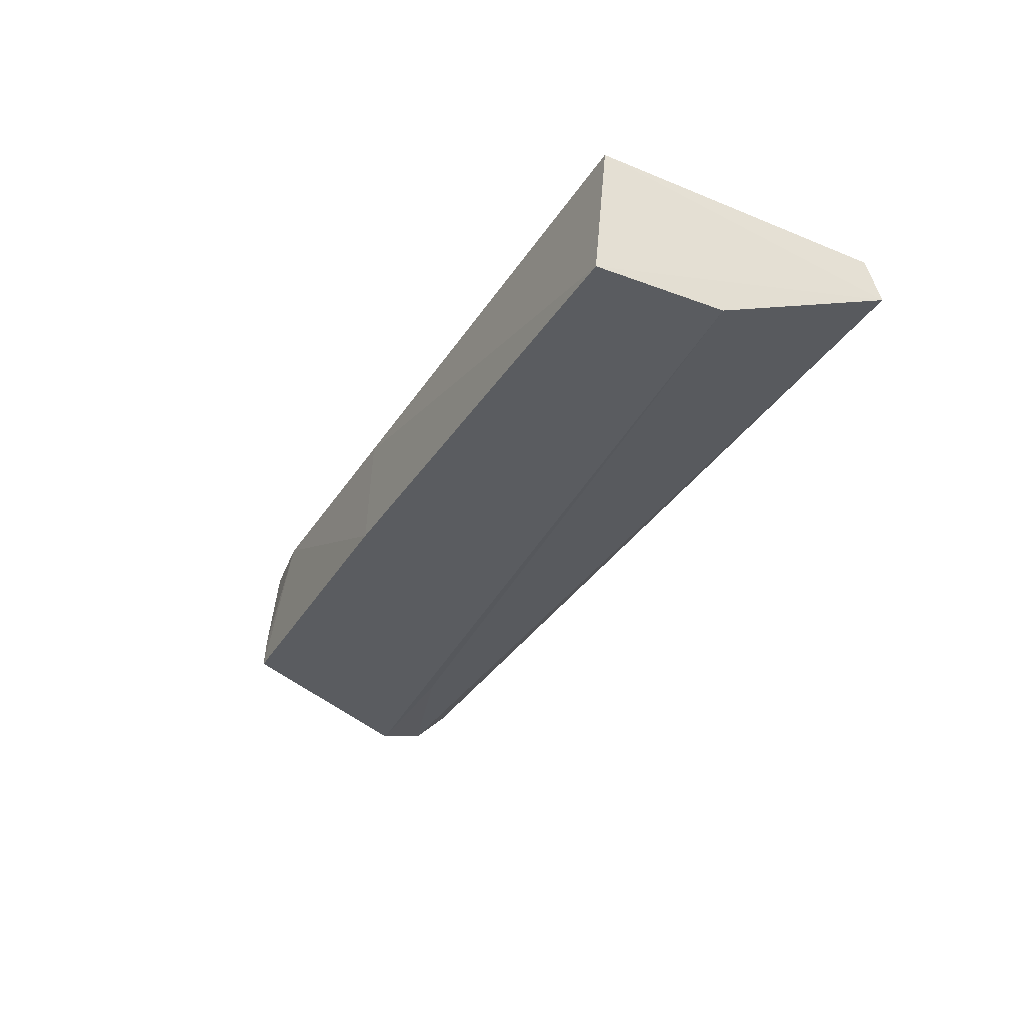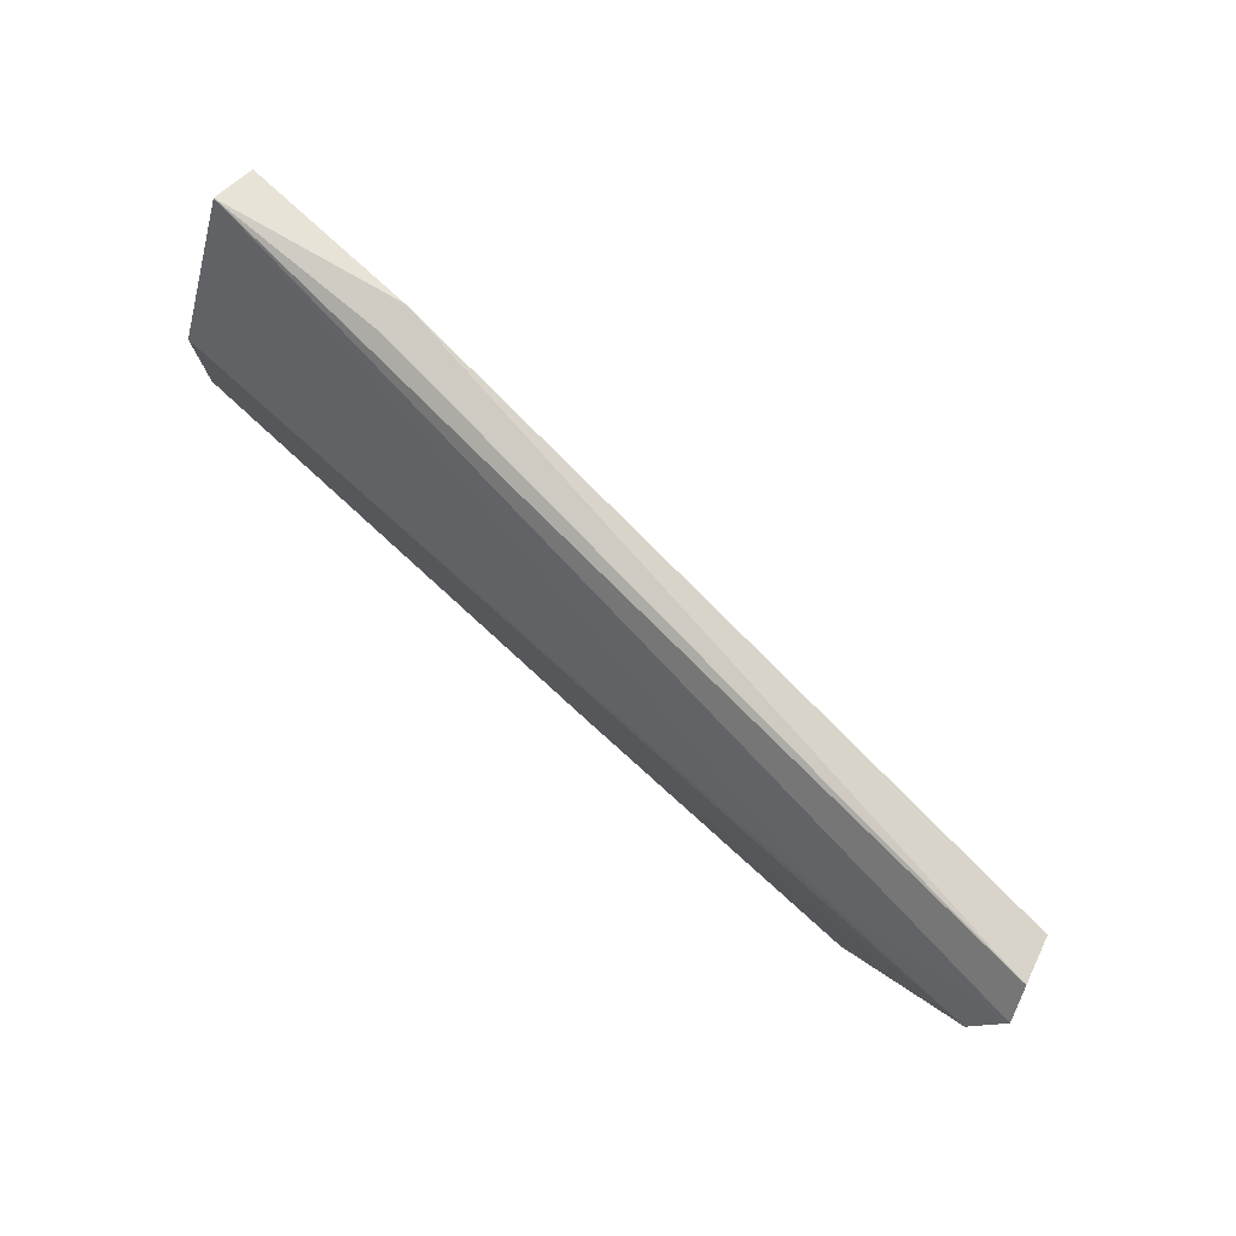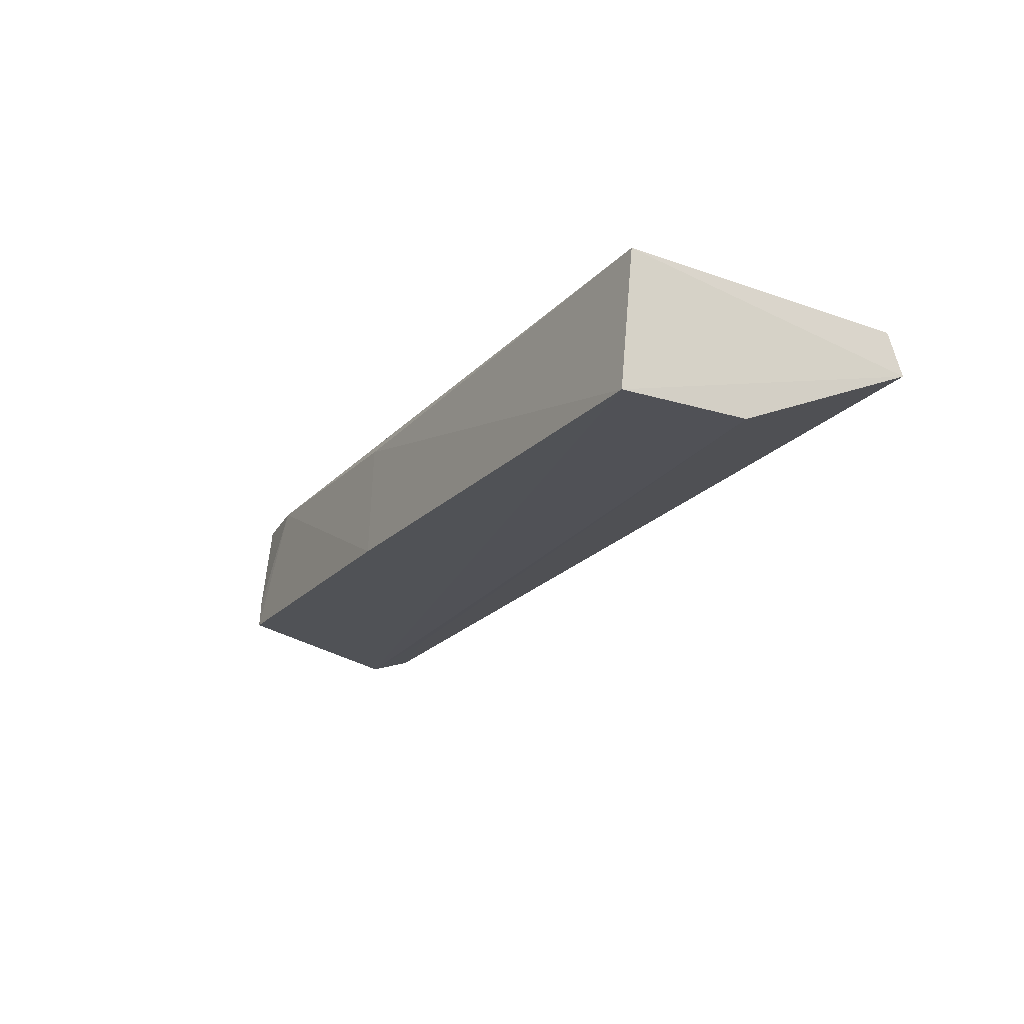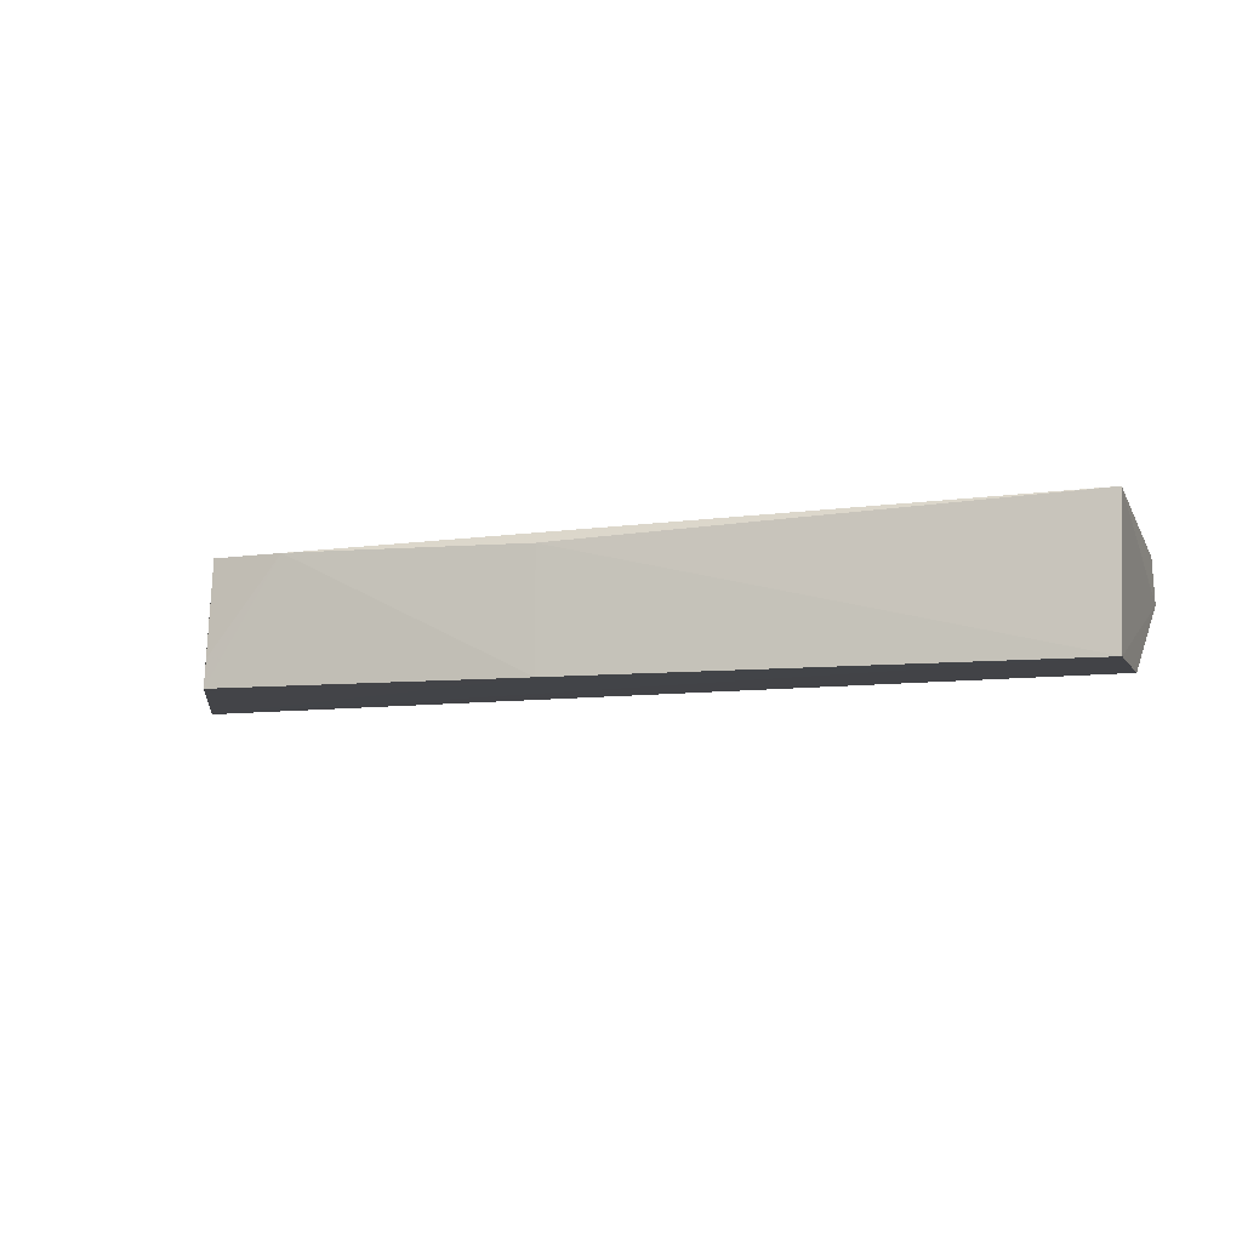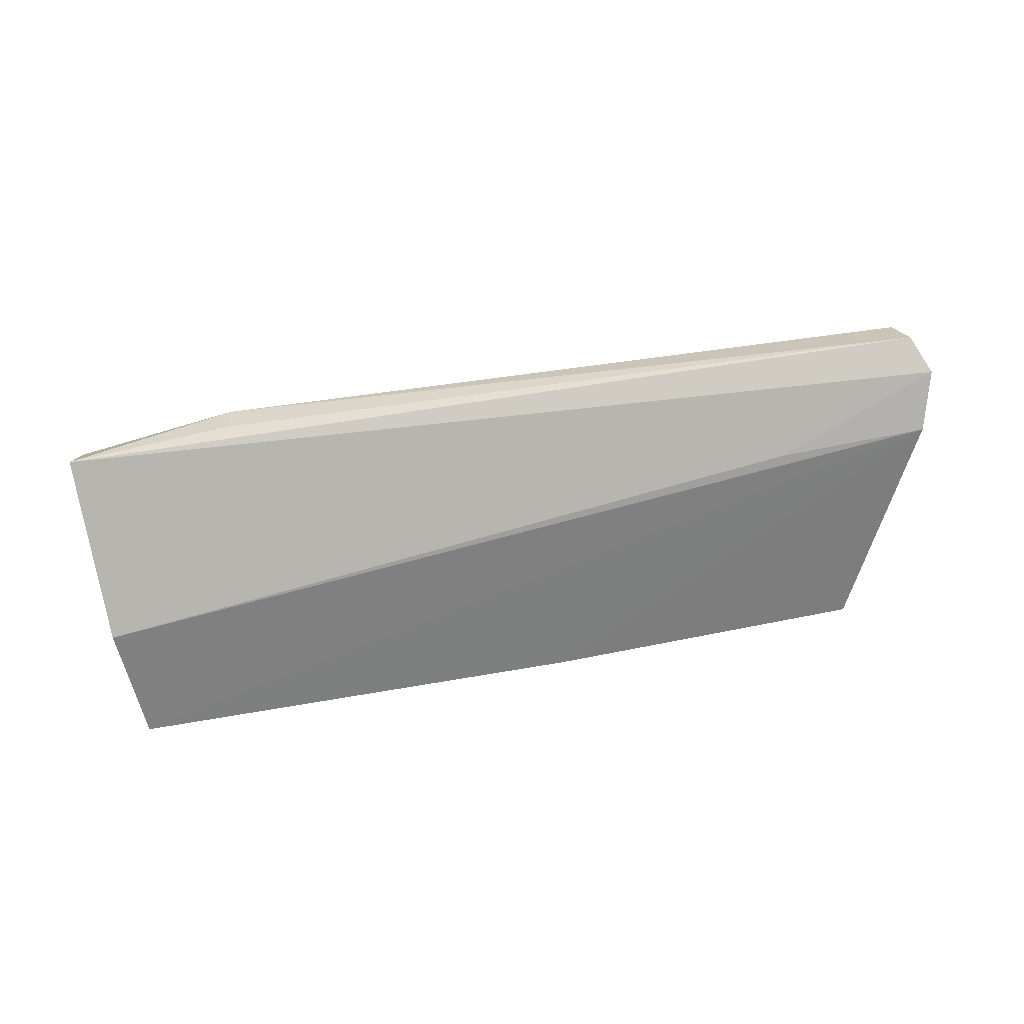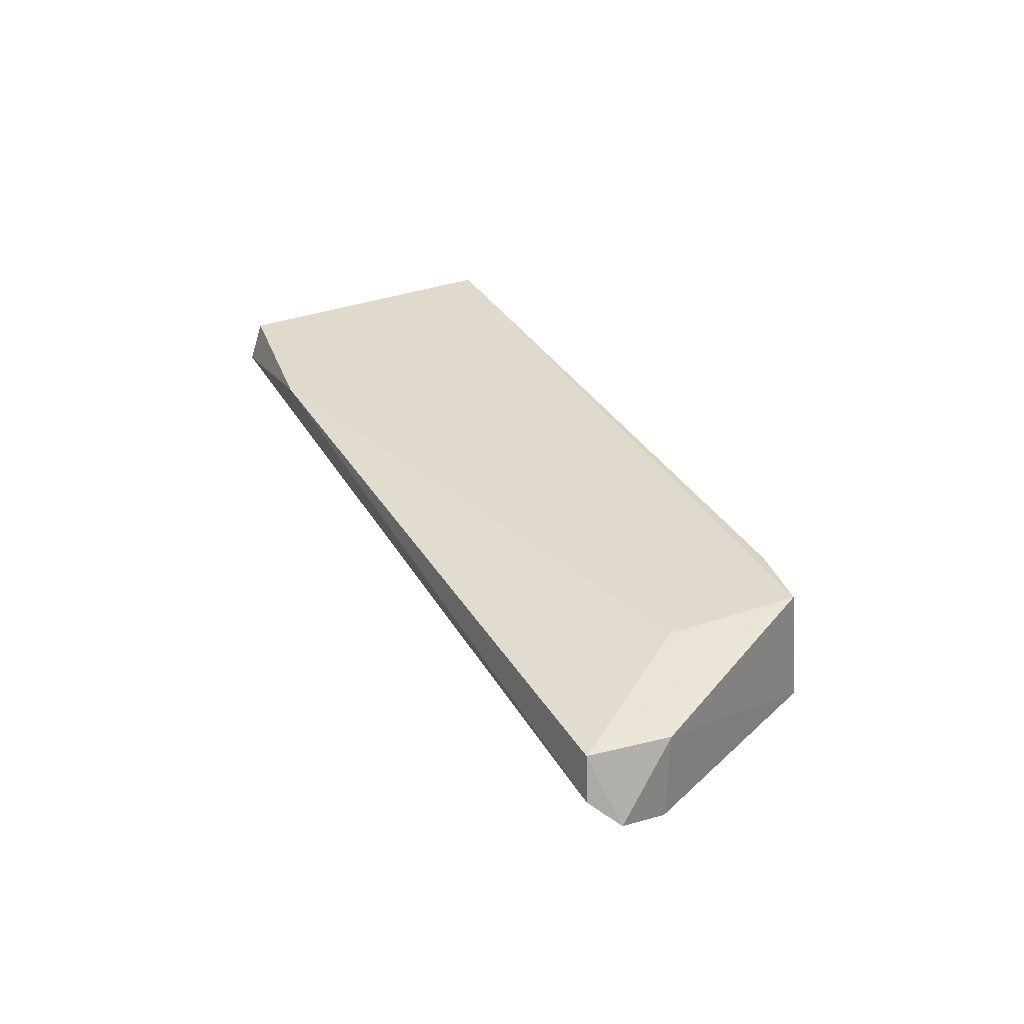
<metadata>
{"format":"obj","ext":"obj","renderer":"f3d","projection":"perspective","resolution":1024,"background":"white","views":[{"elev":-33.7,"azim":-116.2,"up":"+Y"},{"elev":78.7,"azim":42.0,"up":"+Z"},{"elev":-20.3,"azim":-118.6,"up":"+Y"},{"elev":-7.6,"azim":-160.6,"up":"+Y"},{"elev":-59.9,"azim":13.3,"up":"+Y"},{"elev":31.1,"azim":66.9,"up":"+Y"}]}
</metadata>
<code>
v 0.09503 0.03627 0.03107
v 0.09763 0.0291 0.02842
v 0.08411 0.03957 0.003021
v 0.001454 0.04136 0.005072
v 0.001828 0.0357 0.03617
v 0.001716 0.02729 0.003833
v 0.02047 0.03969 0.03626
v 0.09508 0.03584 0.02234
v 0.09629 0.03191 0.03153
v 0.08417 0.02726 0.001861
v 0.001932 0.02734 0.01721
v 0.0841 0.03896 0.01693
v 0.001929 0.04009 0.03471
v 0.02057 0.03651 0.03597
v 0.09561 0.02699 0.02297
v 0.05172 0.03914 0.002637
v 0.08054 0.02727 0.02305
v 0.05147 0.02719 0.002073
v 0.07655 0.03953 0.002097
v 0.08405 0.03003 0.001966
f 6 5 4
f 7 3 4
f 8 1 2
f 8 3 1
f 9 5 2
f 9 2 1
f 9 1 7
f 10 3 8
f 11 5 6
f 12 7 1
f 12 1 3
f 12 3 7
f 13 7 4
f 13 4 5
f 13 5 7
f 14 9 7
f 14 7 5
f 14 5 9
f 15 10 8
f 15 8 2
f 15 11 6
f 16 6 4
f 17 2 5
f 17 5 11
f 17 15 2
f 17 11 15
f 18 15 6
f 18 10 15
f 18 6 16
f 19 16 4
f 19 4 3
f 19 18 16
f 19 10 18
f 20 19 3
f 20 3 10
f 20 10 19

</code>
